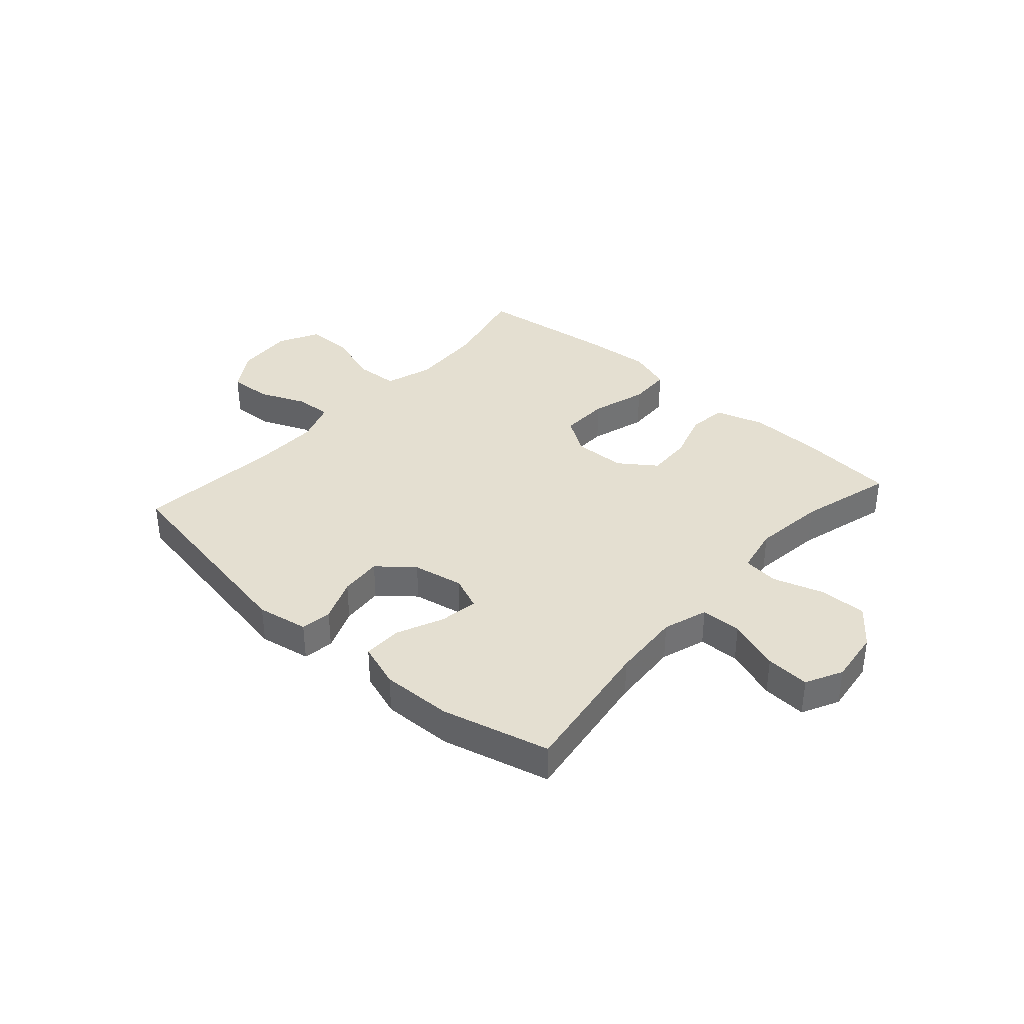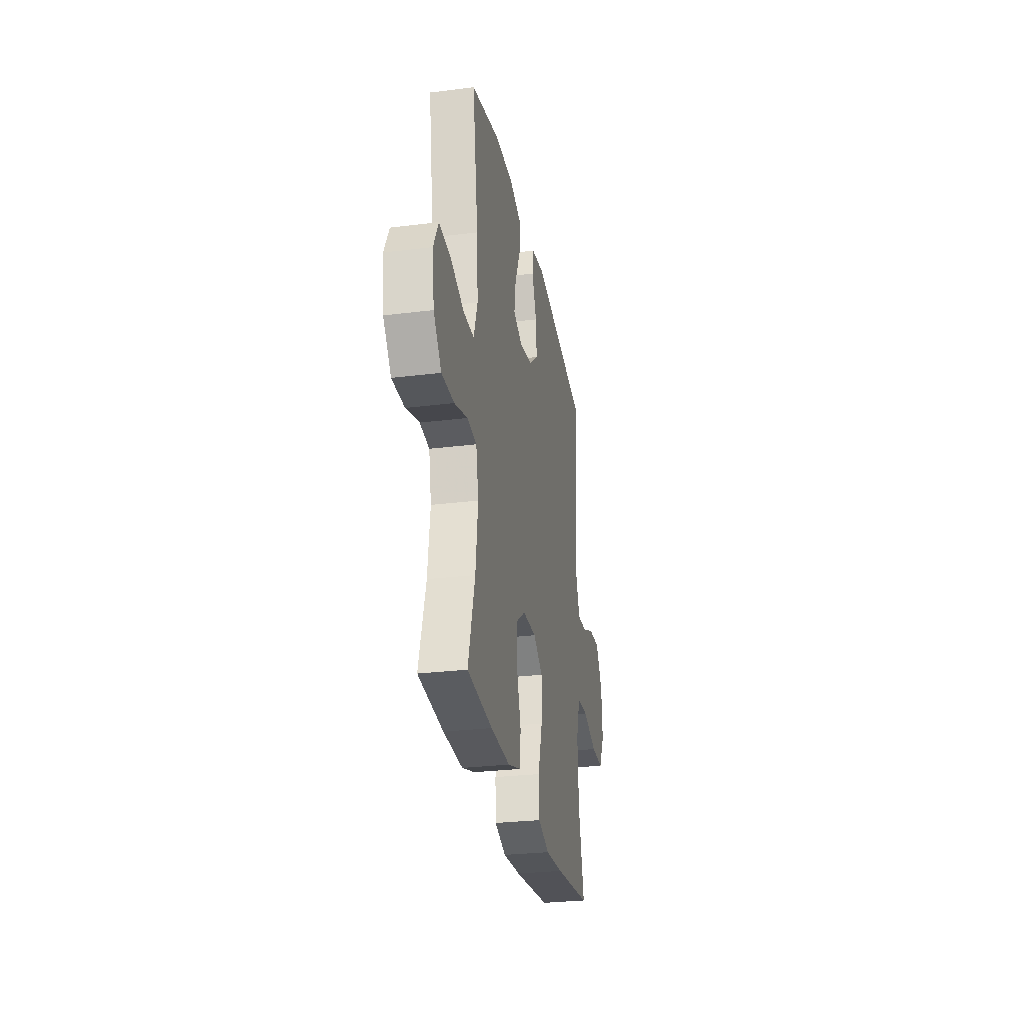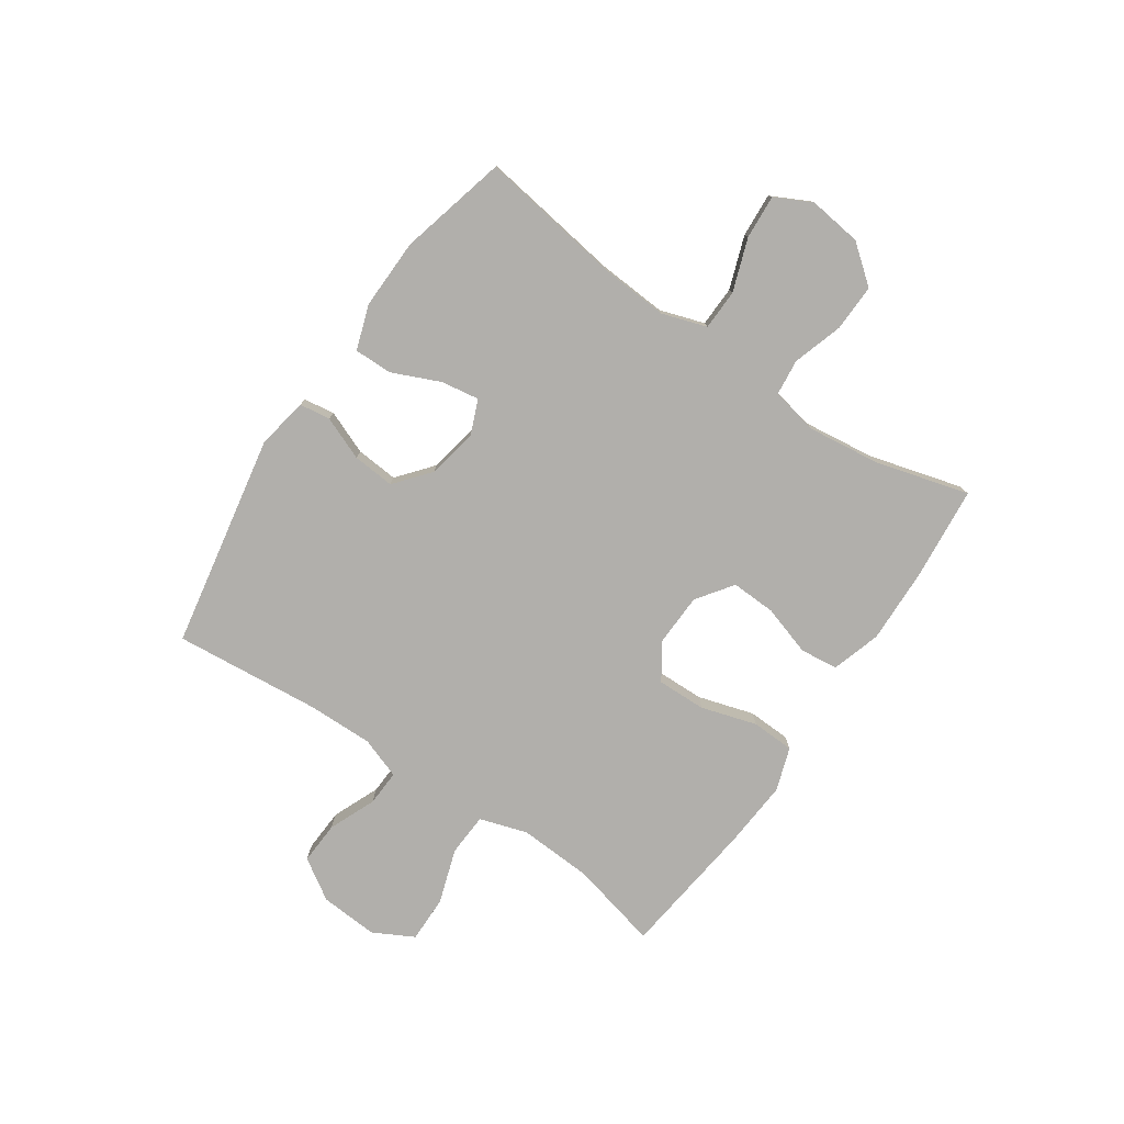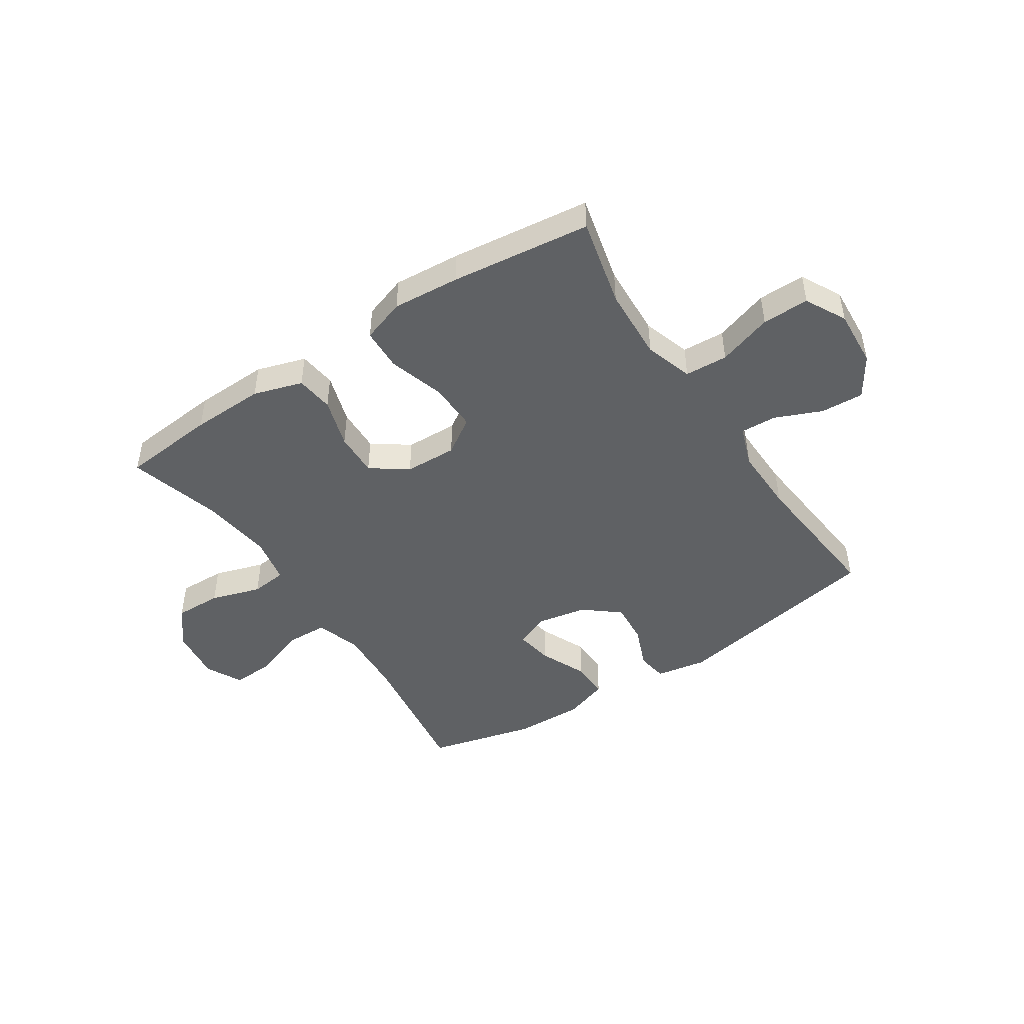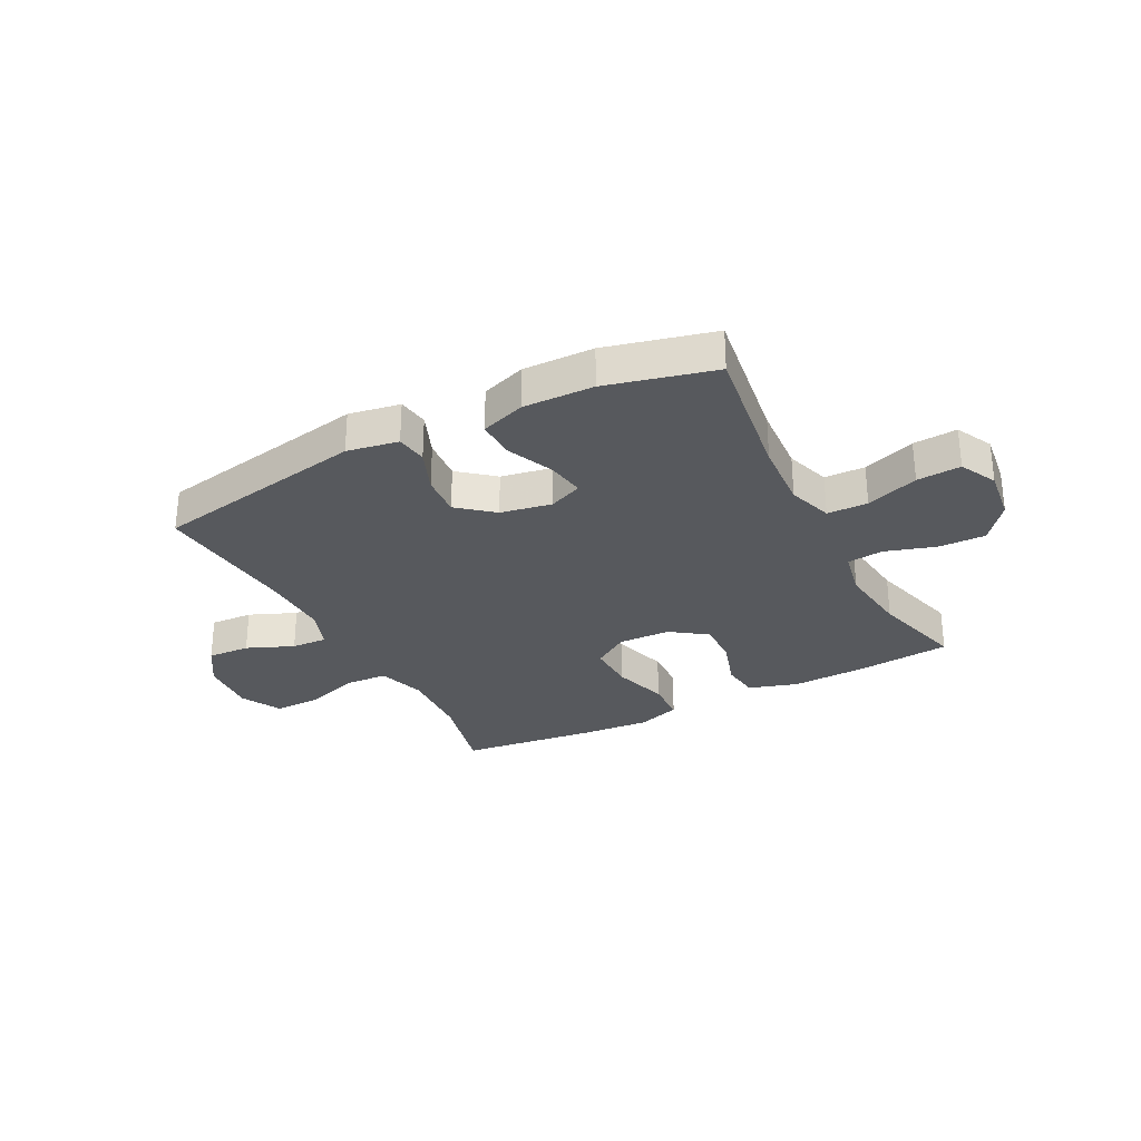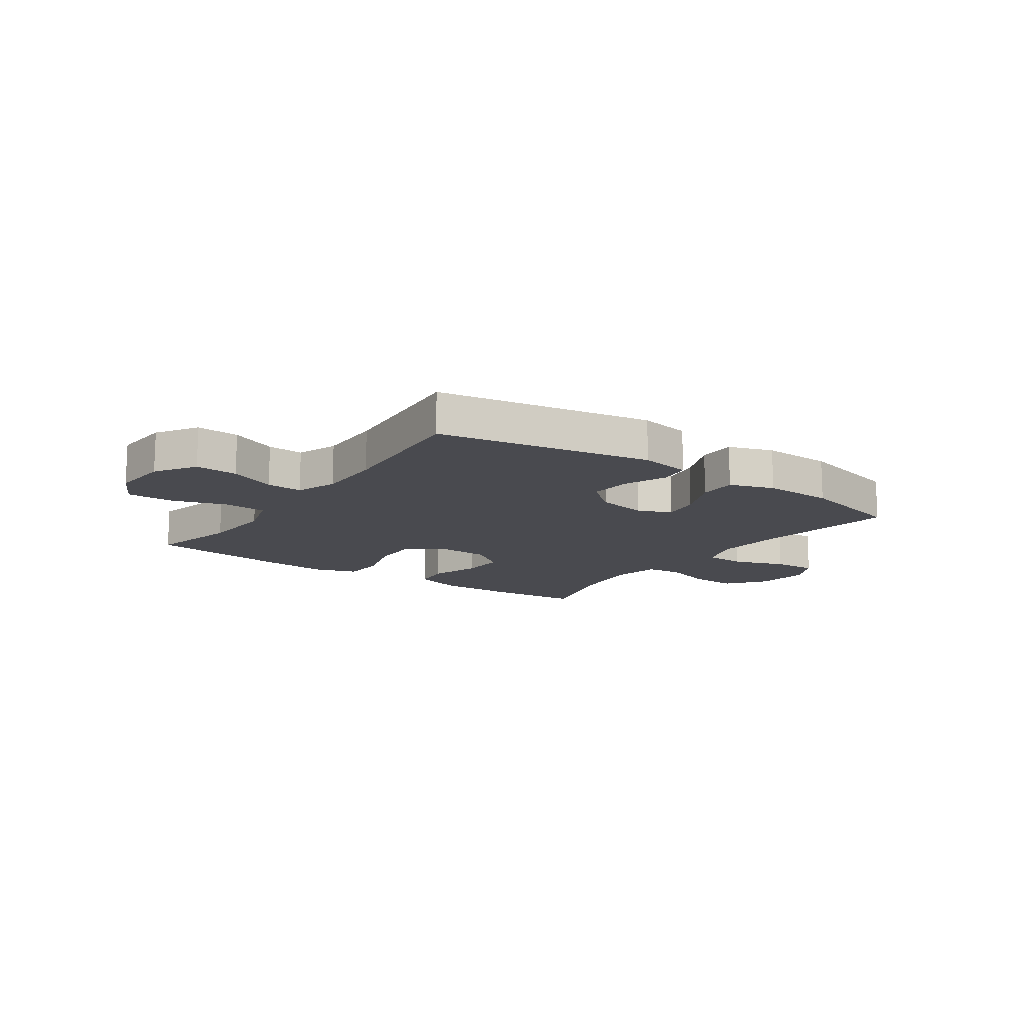
<metadata>
{"format":"obj","ext":"obj","renderer":"f3d","projection":"perspective","resolution":1024,"background":"white","views":[{"elev":36.7,"azim":41.6,"up":"+Y"},{"elev":-28.3,"azim":100.7,"up":"+Z"},{"elev":-78.1,"azim":55.7,"up":"+Y"},{"elev":-46.3,"azim":-146.6,"up":"+Y"},{"elev":-29.5,"azim":27.4,"up":"+Y"},{"elev":-13.6,"azim":-35.2,"up":"+Y"}]}
</metadata>
<code>
v 0.5 0.07 0.5
v 0.463 0.07 0.248
v 0.455 0.07 0.125
v 0.481 0.07 0.046
v 0.553 0.07 0.044
v 0.646 0.07 0.077
v 0.724 0.07 0.082
v 0.757 0.07 0.017
v 0.745 0.07 -0.078
v 0.692 0.07 -0.145
v 0.608 0.07 -0.143
v 0.519 0.07 -0.115
v 0.455 0.07 -0.122
v 0.438 0.07 -0.206
v 0.454 0.07 -0.334
v 0.5 0.07 -0.5
v 0.331 0.07 -0.516
v 0.2 0.07 -0.52
v 0.113 0.07 -0.493
v 0.105 0.07 -0.426
v 0.133 0.07 -0.337
v 0.136 0.07 -0.258
v 0.072 0.07 -0.212
v -0.021 0.07 -0.209
v -0.085 0.07 -0.251
v -0.083 0.07 -0.338
v -0.053 0.07 -0.437
v -0.056 0.07 -0.513
v -0.133 0.07 -0.539
v -0.252 0.07 -0.53
v -0.5 0.07 -0.5
v -0.462 0.07 -0.342
v -0.455 0.07 -0.211
v -0.482 0.07 -0.126
v -0.558 0.07 -0.122
v -0.655 0.07 -0.154
v -0.738 0.07 -0.155
v -0.776 0.07 -0.083
v -0.769 0.07 0.02
v -0.723 0.07 0.092
v -0.647 0.07 0.088
v -0.564 0.07 0.053
v -0.5 0.07 0.05
v -0.474 0.07 0.123
v -0.476 0.07 0.241
v -0.5 0.07 0.5
v -0.12 0.07 0.57
v -0.029 0.07 0.554
v -0.021 0.07 0.499
v -0.052 0.07 0.422
v -0.058 0.07 0.347
v 0.004 0.07 0.296
v 0.094 0.07 0.279
v 0.154 0.07 0.304
v 0.143 0.07 0.372
v 0.106 0.07 0.456
v 0.105 0.07 0.524
v 0.184 0.07 0.551
v 0.309 0.07 0.548
v 0.5 0 0.5
v 0.463 0 0.248
v 0.455 0 0.125
v 0.481 0 0.046
v 0.553 0 0.044
v 0.646 0 0.077
v 0.724 0 0.082
v 0.757 0 0.017
v 0.745 0 -0.078
v 0.692 0 -0.145
v 0.608 0 -0.143
v 0.519 0 -0.115
v 0.455 0 -0.122
v 0.438 0 -0.206
v 0.454 0 -0.334
v 0.5 0 -0.5
v 0.331 0 -0.516
v 0.2 0 -0.52
v 0.113 0 -0.493
v 0.105 0 -0.426
v 0.133 0 -0.337
v 0.136 0 -0.258
v 0.072 0 -0.212
v -0.021 0 -0.209
v -0.085 0 -0.251
v -0.083 0 -0.338
v -0.053 0 -0.437
v -0.056 0 -0.513
v -0.133 0 -0.539
v -0.252 0 -0.53
v -0.5 0 -0.5
v -0.462 0 -0.342
v -0.455 0 -0.211
v -0.482 0 -0.126
v -0.558 0 -0.122
v -0.655 0 -0.154
v -0.738 0 -0.155
v -0.776 0 -0.083
v -0.769 0 0.02
v -0.723 0 0.092
v -0.647 0 0.088
v -0.564 0 0.053
v -0.5 0 0.05
v -0.474 0 0.123
v -0.476 0 0.241
v -0.5 0 0.5
v -0.12 0 0.57
v -0.029 0 0.554
v -0.021 0 0.499
v -0.052 0 0.422
v -0.058 0 0.347
v 0.004 0 0.296
v 0.094 0 0.279
v 0.154 0 0.304
v 0.143 0 0.372
v 0.106 0 0.456
v 0.105 0 0.524
v 0.184 0 0.551
v 0.309 0 0.548
f 59 1 2
f 58 59 2
f 57 58 2
f 56 57 2
f 55 56 2
f 54 55 2 3
f 53 54 3 4
f 52 53 4
f 48 49 50
f 47 48 50
f 46 47 50
f 45 46 50
f 44 45 50 51
f 43 44 51 52
f 40 41 42
f 39 40 42
f 38 39 42
f 37 38 42
f 36 37 42
f 35 36 42
f 34 35 42 43
f 43 52 4
f 34 43 4
f 33 34 4
f 30 31 32
f 29 30 32
f 28 29 32
f 27 28 32
f 26 27 32
f 25 26 32 33
f 19 20 21
f 18 19 21
f 17 18 21
f 16 17 21
f 15 16 21
f 14 15 21 22
f 13 14 22 23
f 10 11 12
f 9 10 12
f 8 9 12
f 7 8 12
f 6 7 12
f 5 6 12
f 5 12 13
f 13 23 24
f 5 13 24
f 4 5 24
f 24 25 33
f 4 24 33
f 61 60 118
f 61 118 117
f 61 117 116
f 61 116 115
f 61 115 114
f 62 61 114 113
f 63 62 113 112
f 63 112 111
f 109 108 107
f 109 107 106
f 109 106 105
f 109 105 104
f 110 109 104 103
f 111 110 103 102
f 101 100 99
f 101 99 98
f 101 98 97
f 101 97 96
f 101 96 95
f 101 95 94
f 102 101 94 93
f 63 111 102
f 63 102 93
f 63 93 92
f 91 90 89
f 91 89 88
f 91 88 87
f 91 87 86
f 91 86 85
f 92 91 85 84
f 80 79 78
f 80 78 77
f 80 77 76
f 80 76 75
f 80 75 74
f 81 80 74 73
f 82 81 73 72
f 71 70 69
f 71 69 68
f 71 68 67
f 71 67 66
f 71 66 65
f 71 65 64
f 72 71 64
f 83 82 72
f 83 72 64
f 83 64 63
f 92 84 83
f 92 83 63
f 1 60 61 2
f 2 61 62 3
f 3 62 63 4
f 4 63 64 5
f 5 64 65 6
f 6 65 66 7
f 7 66 67 8
f 8 67 68 9
f 9 68 69 10
f 10 69 70 11
f 11 70 71 12
f 12 71 72 13
f 13 72 73 14
f 14 73 74 15
f 15 74 75 16
f 16 75 76 17
f 17 76 77 18
f 18 77 78 19
f 19 78 79 20
f 20 79 80 21
f 21 80 81 22
f 22 81 82 23
f 23 82 83 24
f 24 83 84 25
f 25 84 85 26
f 26 85 86 27
f 27 86 87 28
f 28 87 88 29
f 29 88 89 30
f 30 89 90 31
f 31 90 91 32
f 32 91 92 33
f 33 92 93 34
f 34 93 94 35
f 35 94 95 36
f 36 95 96 37
f 37 96 97 38
f 38 97 98 39
f 39 98 99 40
f 40 99 100 41
f 41 100 101 42
f 42 101 102 43
f 43 102 103 44
f 44 103 104 45
f 45 104 105 46
f 46 105 106 47
f 47 106 107 48
f 48 107 108 49
f 49 108 109 50
f 50 109 110 51
f 51 110 111 52
f 52 111 112 53
f 53 112 113 54
f 54 113 114 55
f 55 114 115 56
f 56 115 116 57
f 57 116 117 58
f 58 117 118 59
f 59 118 60 1

</code>
